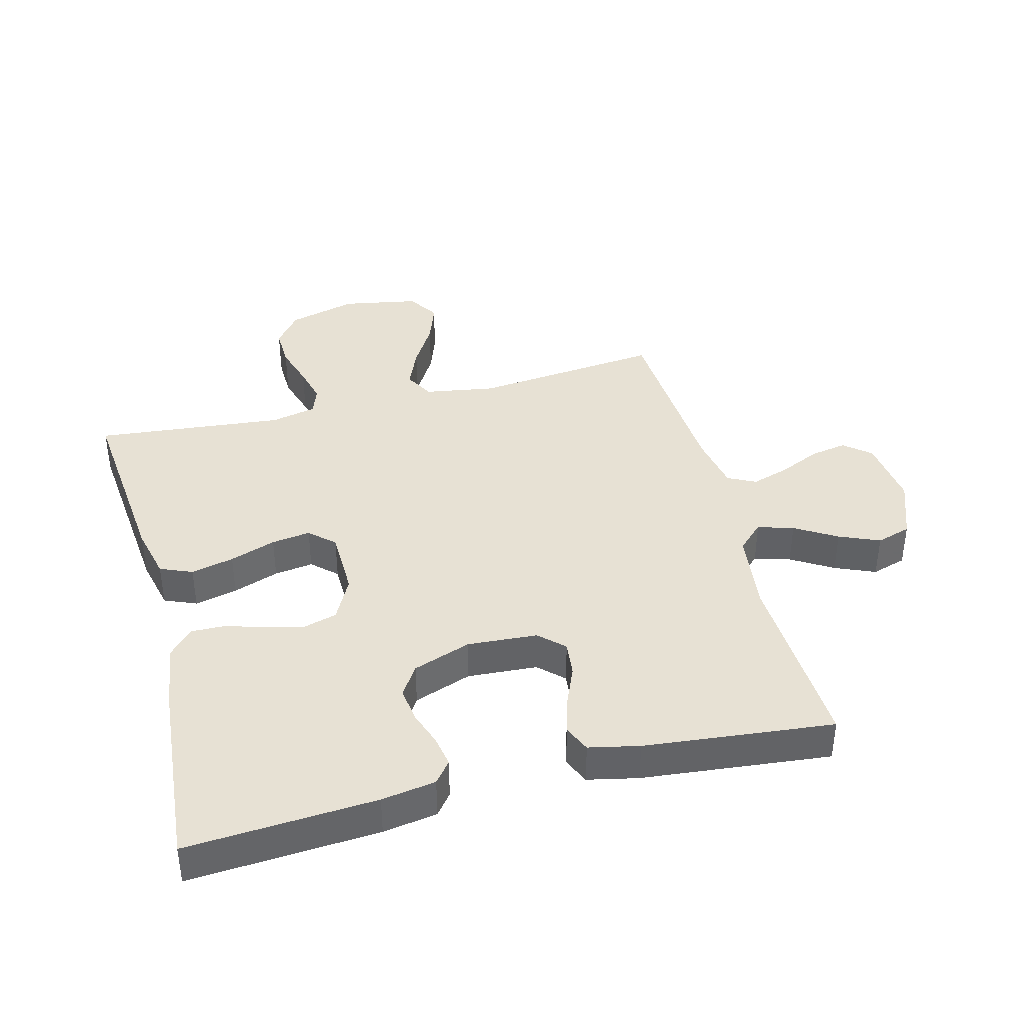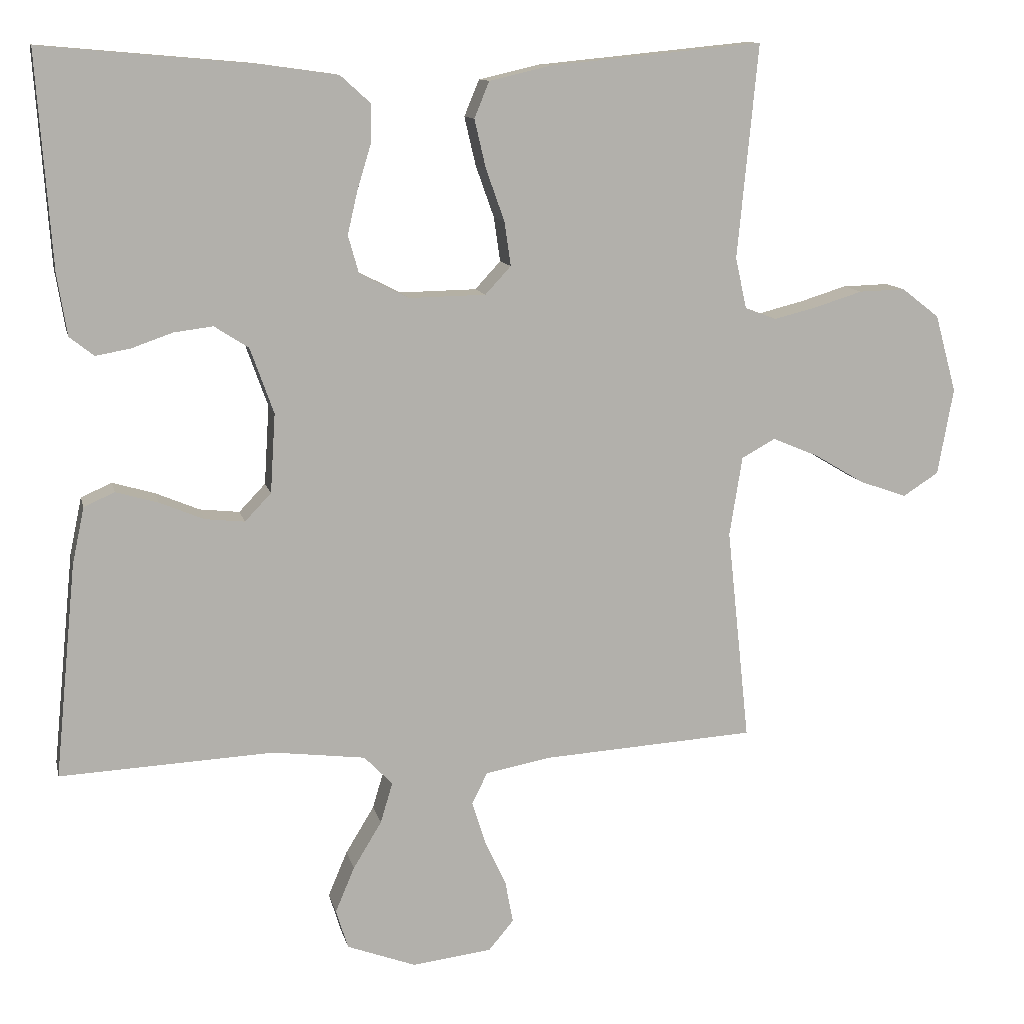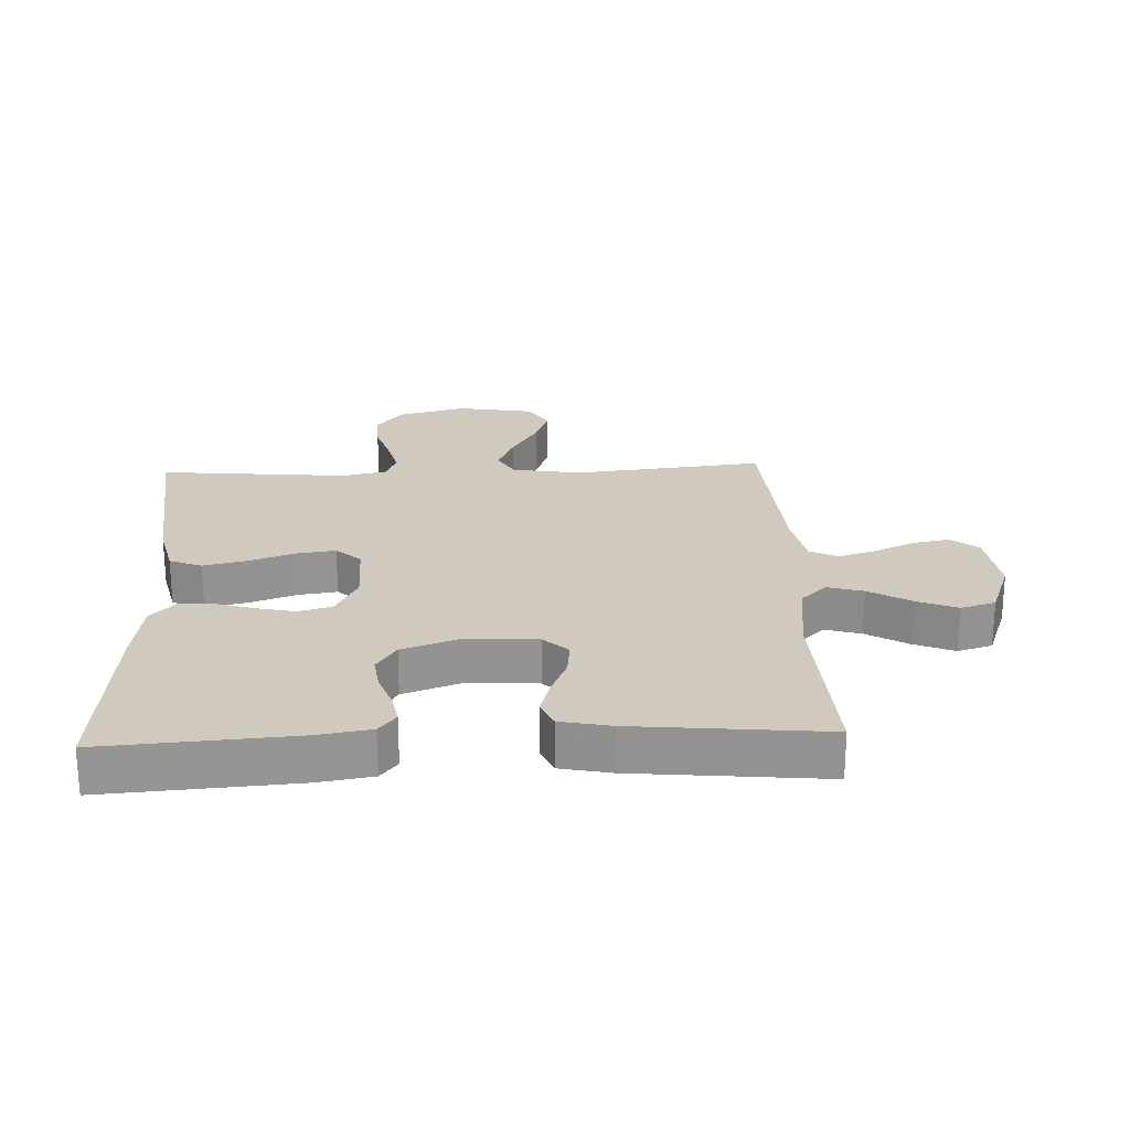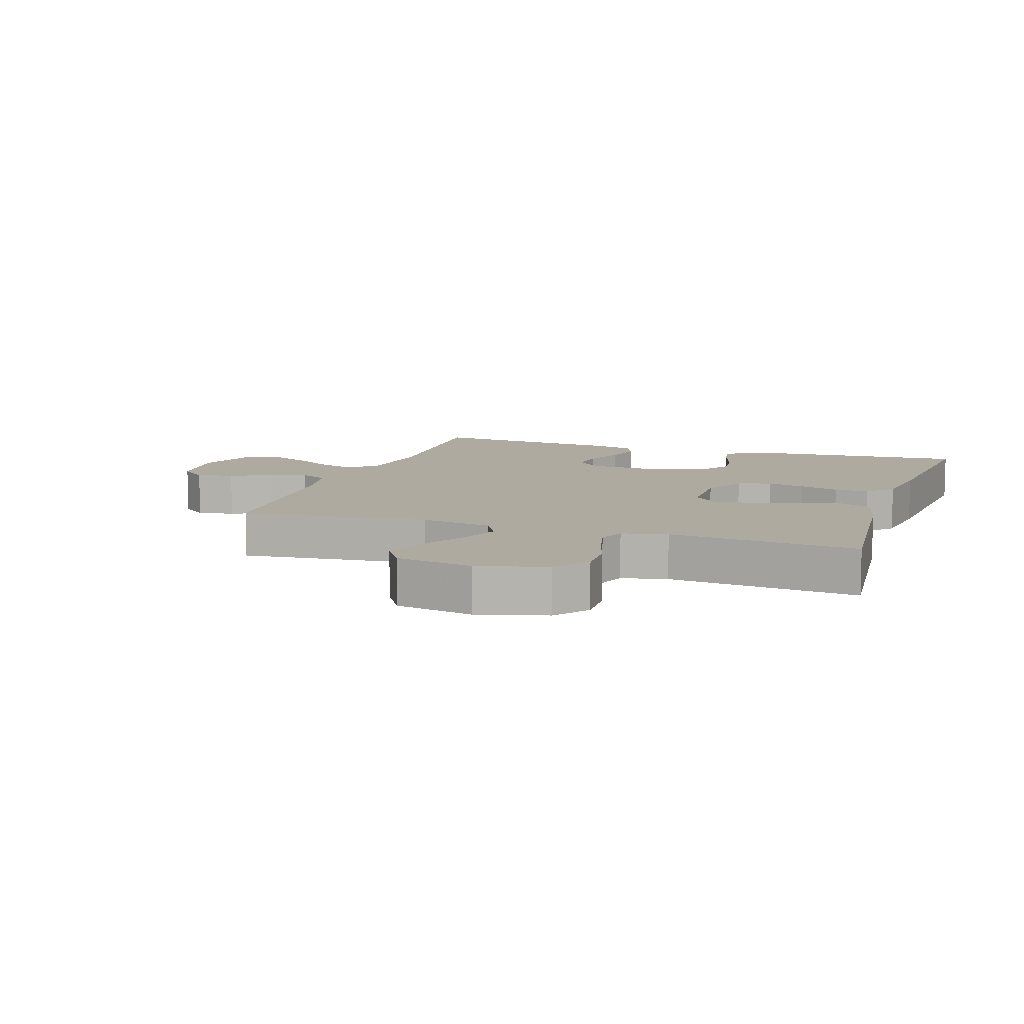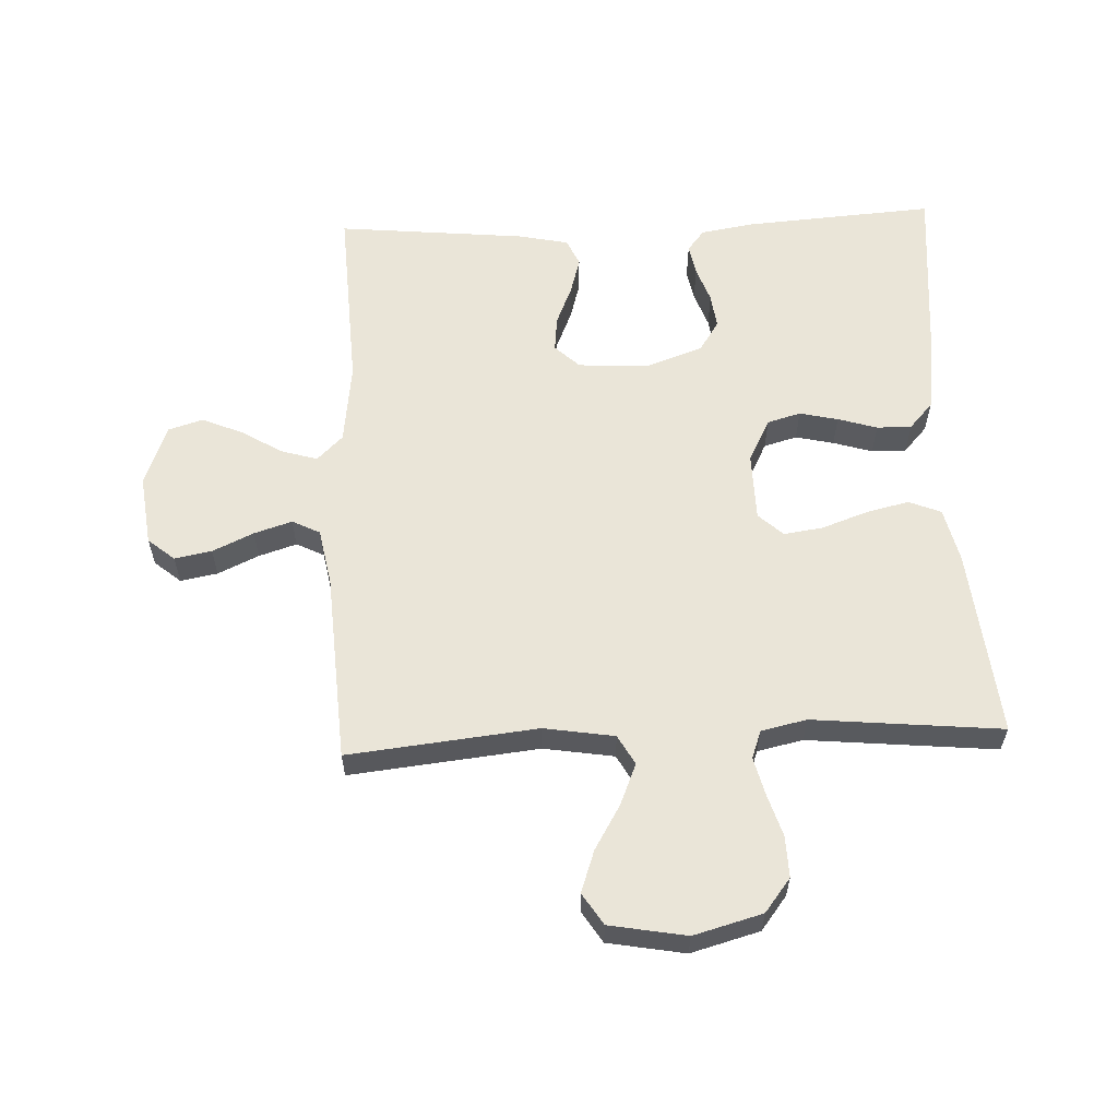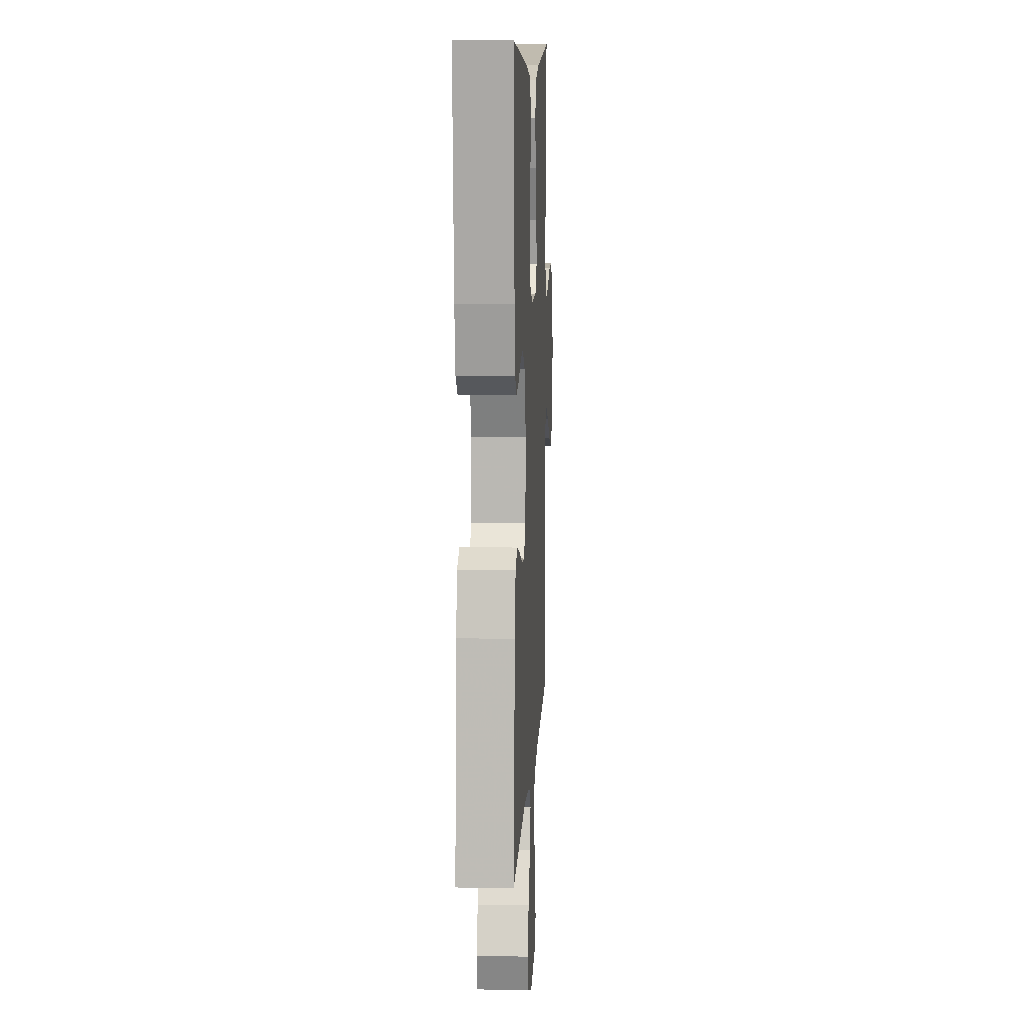
<metadata>
{"format":"obj","ext":"obj","renderer":"f3d","projection":"perspective","resolution":1024,"background":"white","views":[{"elev":39.5,"azim":75.6,"up":"+Y"},{"elev":11.4,"azim":167.6,"up":"+Z"},{"elev":23.1,"azim":87.5,"up":"+Y"},{"elev":9.5,"azim":-71.4,"up":"+Y"},{"elev":59.4,"azim":-92.5,"up":"+Y"},{"elev":10.3,"azim":92.9,"up":"+Z"}]}
</metadata>
<code>
v 0.5 0.07 0.5
v 0.479 0.07 0.2
v 0.465 0.07 0.114
v 0.431 0.07 0.087
v 0.382 0.07 0.096
v 0.325 0.07 0.116
v 0.27 0.07 0.123
v 0.222 0.07 0.092
v 0.189 0.07 0
v 0.196 0.07 -0.111
v 0.233 0.07 -0.15
v 0.289 0.07 -0.144
v 0.351 0.07 -0.118
v 0.41 0.07 -0.101
v 0.453 0.07 -0.12
v 0.47 0.07 -0.2
v 0.5 0.07 -0.5
v 0.2 0.07 -0.485
v 0.07 0.07 -0.501
v 0.03 0.07 -0.542
v 0.047 0.07 -0.599
v 0.087 0.07 -0.665
v 0.114 0.07 -0.729
v 0.097 0.07 -0.784
v 0 0.07 -0.82
v -0.112 0.07 -0.806
v -0.147 0.07 -0.764
v -0.136 0.07 -0.705
v -0.106 0.07 -0.64
v -0.087 0.07 -0.58
v -0.109 0.07 -0.536
v -0.2 0.07 -0.519
v -0.5 0.07 -0.5
v -0.468 0.07 -0.2
v -0.486 0.07 -0.088
v -0.533 0.07 -0.062
v -0.598 0.07 -0.089
v -0.669 0.07 -0.131
v -0.735 0.07 -0.154
v -0.785 0.07 -0.122
v -0.807 0.07 0
v -0.777 0.07 0.109
v -0.724 0.07 0.15
v -0.659 0.07 0.148
v -0.591 0.07 0.127
v -0.531 0.07 0.112
v -0.487 0.07 0.128
v -0.471 0.07 0.2
v -0.5 0.07 0.5
v -0.2 0.07 0.47
v -0.114 0.07 0.45
v -0.093 0.07 0.399
v -0.109 0.07 0.331
v -0.135 0.07 0.258
v -0.144 0.07 0.196
v -0.108 0.07 0.157
v 0 0.07 0.155
v 0.069 0.07 0.19
v 0.084 0.07 0.243
v 0.07 0.07 0.304
v 0.051 0.07 0.366
v 0.05 0.07 0.421
v 0.092 0.07 0.459
v 0.2 0.07 0.474
v 0.5 0 0.5
v 0.479 0 0.2
v 0.465 0 0.114
v 0.431 0 0.087
v 0.382 0 0.096
v 0.325 0 0.116
v 0.27 0 0.123
v 0.222 0 0.092
v 0.189 0 0
v 0.196 0 -0.111
v 0.233 0 -0.15
v 0.289 0 -0.144
v 0.351 0 -0.118
v 0.41 0 -0.101
v 0.453 0 -0.12
v 0.47 0 -0.2
v 0.5 0 -0.5
v 0.2 0 -0.485
v 0.07 0 -0.501
v 0.03 0 -0.542
v 0.047 0 -0.599
v 0.087 0 -0.665
v 0.114 0 -0.729
v 0.097 0 -0.784
v 0 0 -0.82
v -0.112 0 -0.806
v -0.147 0 -0.764
v -0.136 0 -0.705
v -0.106 0 -0.64
v -0.087 0 -0.58
v -0.109 0 -0.536
v -0.2 0 -0.519
v -0.5 0 -0.5
v -0.468 0 -0.2
v -0.486 0 -0.088
v -0.533 0 -0.062
v -0.598 0 -0.089
v -0.669 0 -0.131
v -0.735 0 -0.154
v -0.785 0 -0.122
v -0.807 0 0
v -0.777 0 0.109
v -0.724 0 0.15
v -0.659 0 0.148
v -0.591 0 0.127
v -0.531 0 0.112
v -0.487 0 0.128
v -0.471 0 0.2
v -0.5 0 0.5
v -0.2 0 0.47
v -0.114 0 0.45
v -0.093 0 0.399
v -0.109 0 0.331
v -0.135 0 0.258
v -0.144 0 0.196
v -0.108 0 0.157
v 0 0 0.155
v 0.069 0 0.19
v 0.084 0 0.243
v 0.07 0 0.304
v 0.051 0 0.366
v 0.05 0 0.421
v 0.092 0 0.459
v 0.2 0 0.474
f 4 5 6
f 3 4 6
f 2 3 6
f 1 2 6
f 64 1 6
f 63 64 6
f 62 63 6
f 61 62 6
f 60 61 6
f 59 60 6 7
f 58 59 7 8
f 57 58 8 9
f 56 57 9 10
f 52 53 54
f 51 52 54
f 50 51 54
f 49 50 54
f 48 49 54
f 47 48 54 55
f 46 47 55 56
f 43 44 45
f 42 43 45
f 41 42 45
f 40 41 45
f 39 40 45
f 38 39 45
f 37 38 45
f 36 37 45 46
f 56 10 11
f 46 56 11
f 36 46 11
f 35 36 11
f 32 33 34
f 34 35 11
f 32 34 11
f 31 32 11
f 27 28 29
f 26 27 29
f 25 26 29
f 24 25 29
f 23 24 29
f 22 23 29
f 21 22 29
f 20 21 29 30
f 31 11 12
f 30 31 12
f 20 30 12
f 19 20 12
f 16 17 18
f 16 18 19
f 15 16 19
f 14 15 19
f 13 14 19
f 12 13 19
f 70 69 68
f 70 68 67
f 70 67 66
f 70 66 65
f 70 65 128
f 70 128 127
f 70 127 126
f 70 126 125
f 70 125 124
f 71 70 124 123
f 72 71 123 122
f 73 72 122 121
f 74 73 121 120
f 118 117 116
f 118 116 115
f 118 115 114
f 118 114 113
f 118 113 112
f 119 118 112 111
f 120 119 111 110
f 109 108 107
f 109 107 106
f 109 106 105
f 109 105 104
f 109 104 103
f 109 103 102
f 109 102 101
f 110 109 101 100
f 75 74 120
f 75 120 110
f 75 110 100
f 75 100 99
f 98 97 96
f 75 99 98
f 75 98 96
f 75 96 95
f 93 92 91
f 93 91 90
f 93 90 89
f 93 89 88
f 93 88 87
f 93 87 86
f 93 86 85
f 94 93 85 84
f 76 75 95
f 76 95 94
f 76 94 84
f 76 84 83
f 82 81 80
f 83 82 80
f 83 80 79
f 83 79 78
f 83 78 77
f 83 77 76
f 1 65 66 2
f 2 66 67 3
f 3 67 68 4
f 4 68 69 5
f 5 69 70 6
f 6 70 71 7
f 7 71 72 8
f 8 72 73 9
f 9 73 74 10
f 10 74 75 11
f 11 75 76 12
f 12 76 77 13
f 13 77 78 14
f 14 78 79 15
f 15 79 80 16
f 16 80 81 17
f 17 81 82 18
f 18 82 83 19
f 19 83 84 20
f 20 84 85 21
f 21 85 86 22
f 22 86 87 23
f 23 87 88 24
f 24 88 89 25
f 25 89 90 26
f 26 90 91 27
f 27 91 92 28
f 28 92 93 29
f 29 93 94 30
f 30 94 95 31
f 31 95 96 32
f 32 96 97 33
f 33 97 98 34
f 34 98 99 35
f 35 99 100 36
f 36 100 101 37
f 37 101 102 38
f 38 102 103 39
f 39 103 104 40
f 40 104 105 41
f 41 105 106 42
f 42 106 107 43
f 43 107 108 44
f 44 108 109 45
f 45 109 110 46
f 46 110 111 47
f 47 111 112 48
f 48 112 113 49
f 49 113 114 50
f 50 114 115 51
f 51 115 116 52
f 52 116 117 53
f 53 117 118 54
f 54 118 119 55
f 55 119 120 56
f 56 120 121 57
f 57 121 122 58
f 58 122 123 59
f 59 123 124 60
f 60 124 125 61
f 61 125 126 62
f 62 126 127 63
f 63 127 128 64
f 64 128 65 1

</code>
